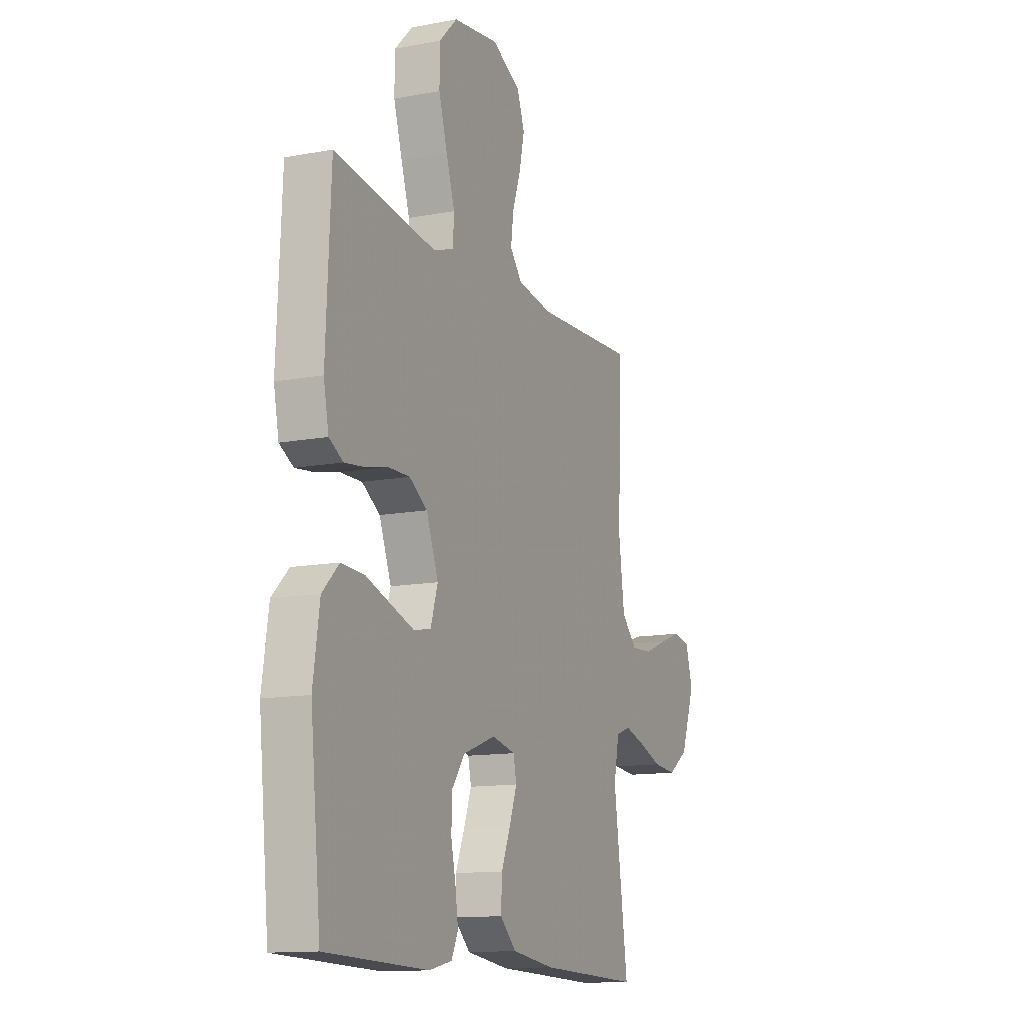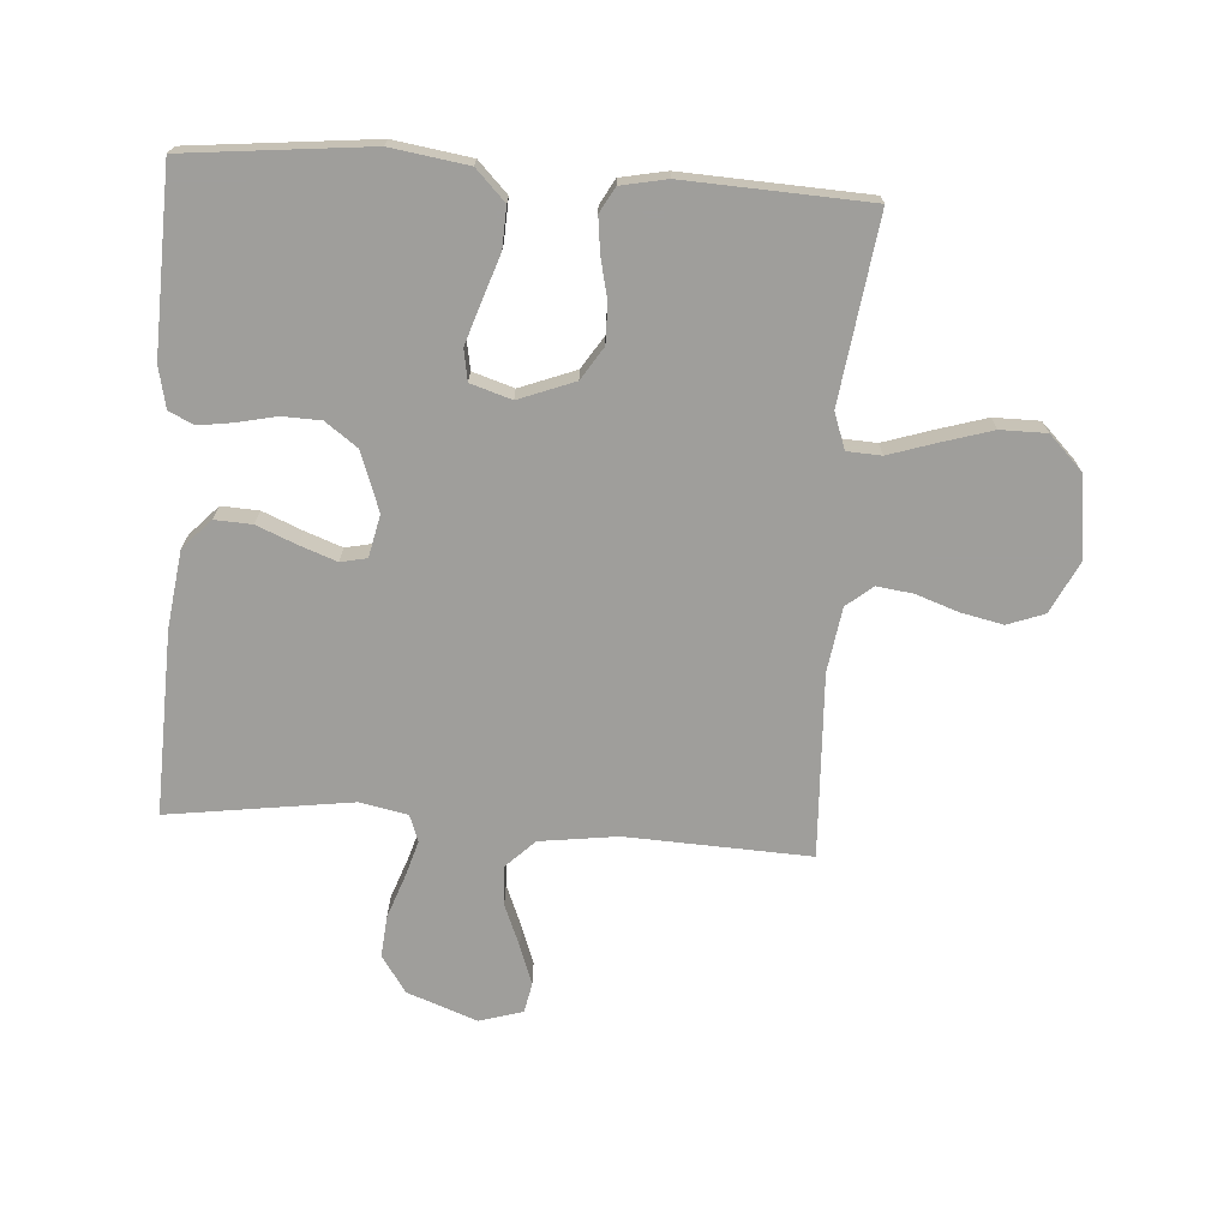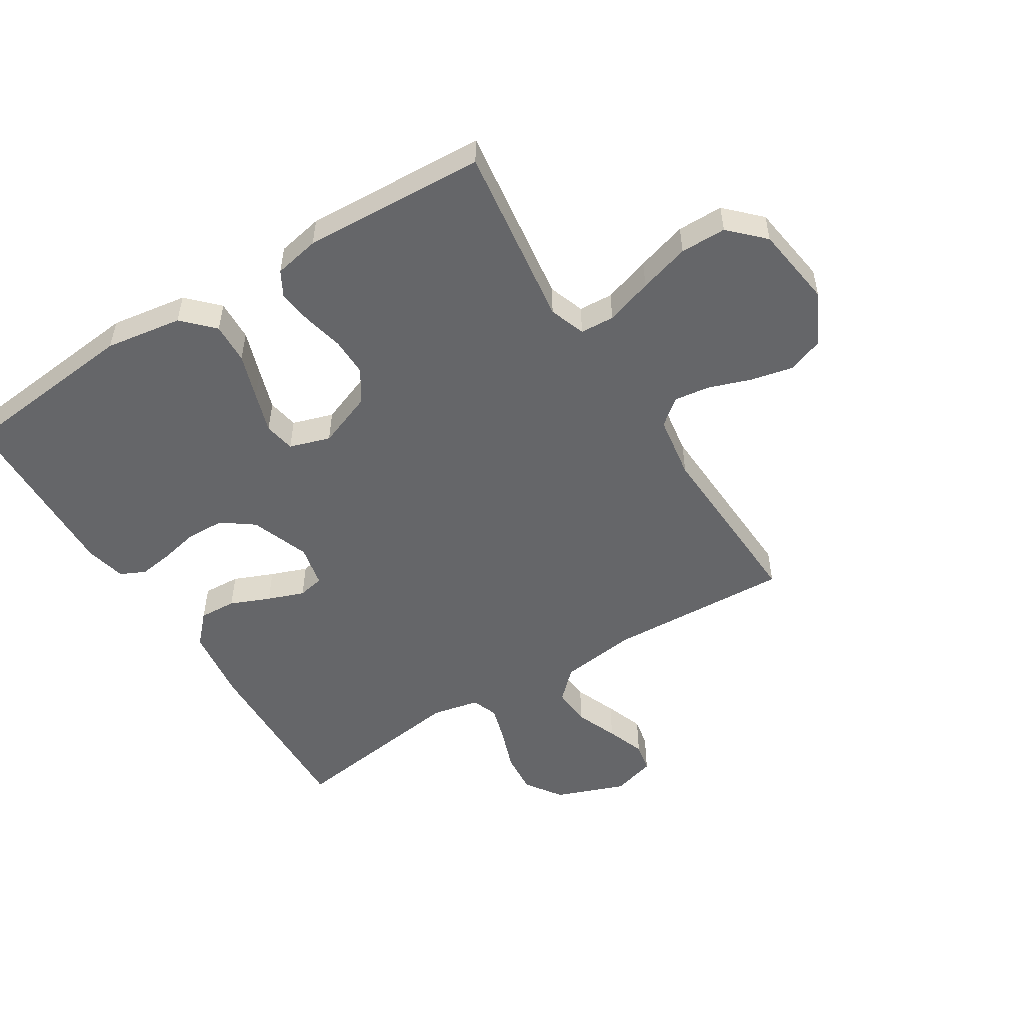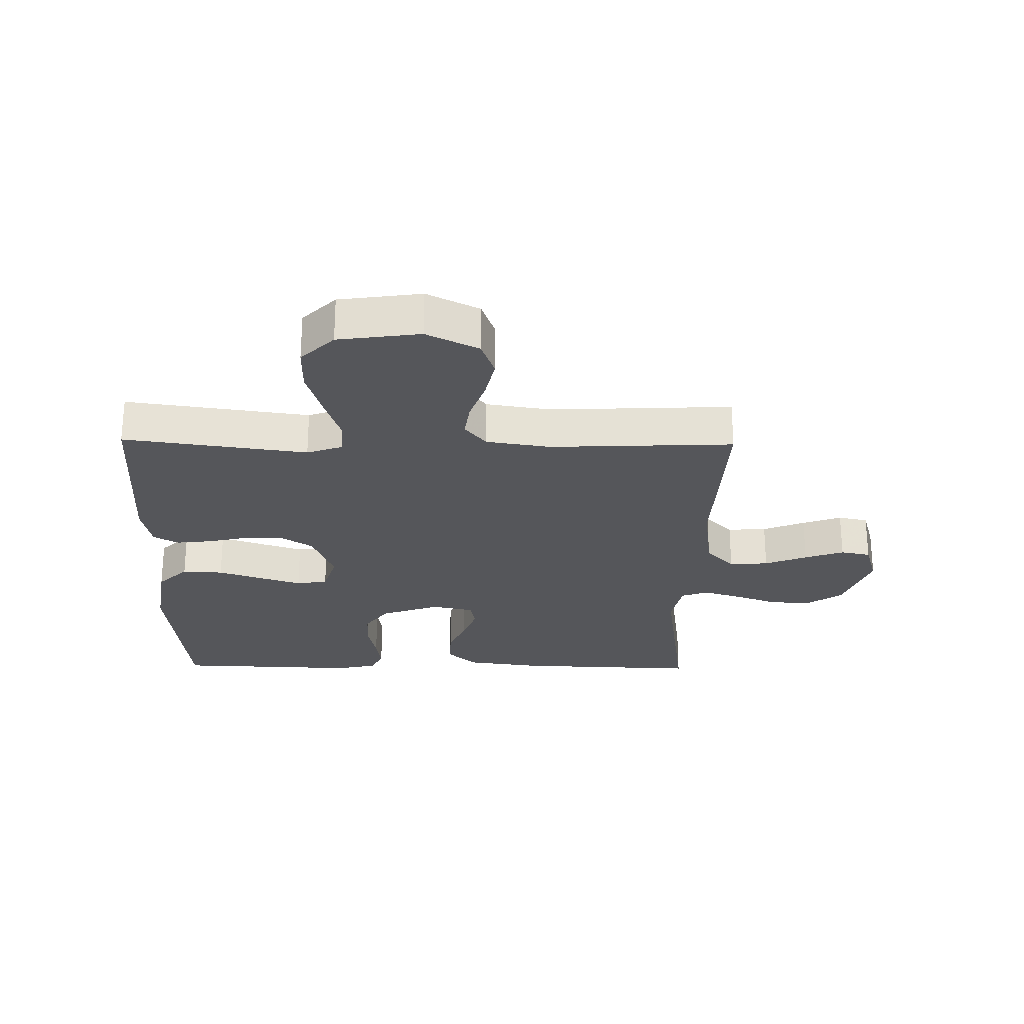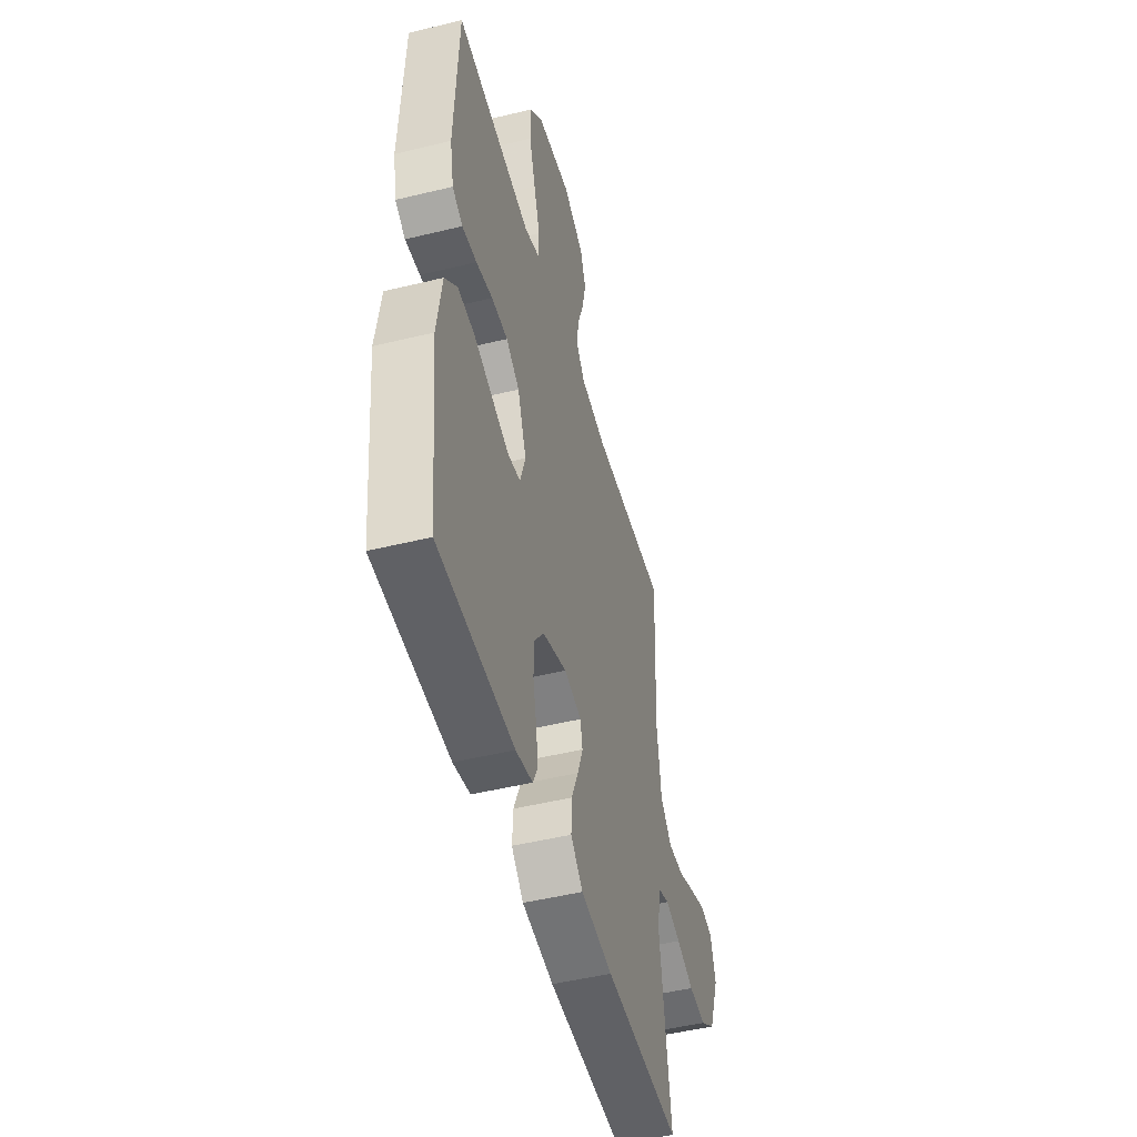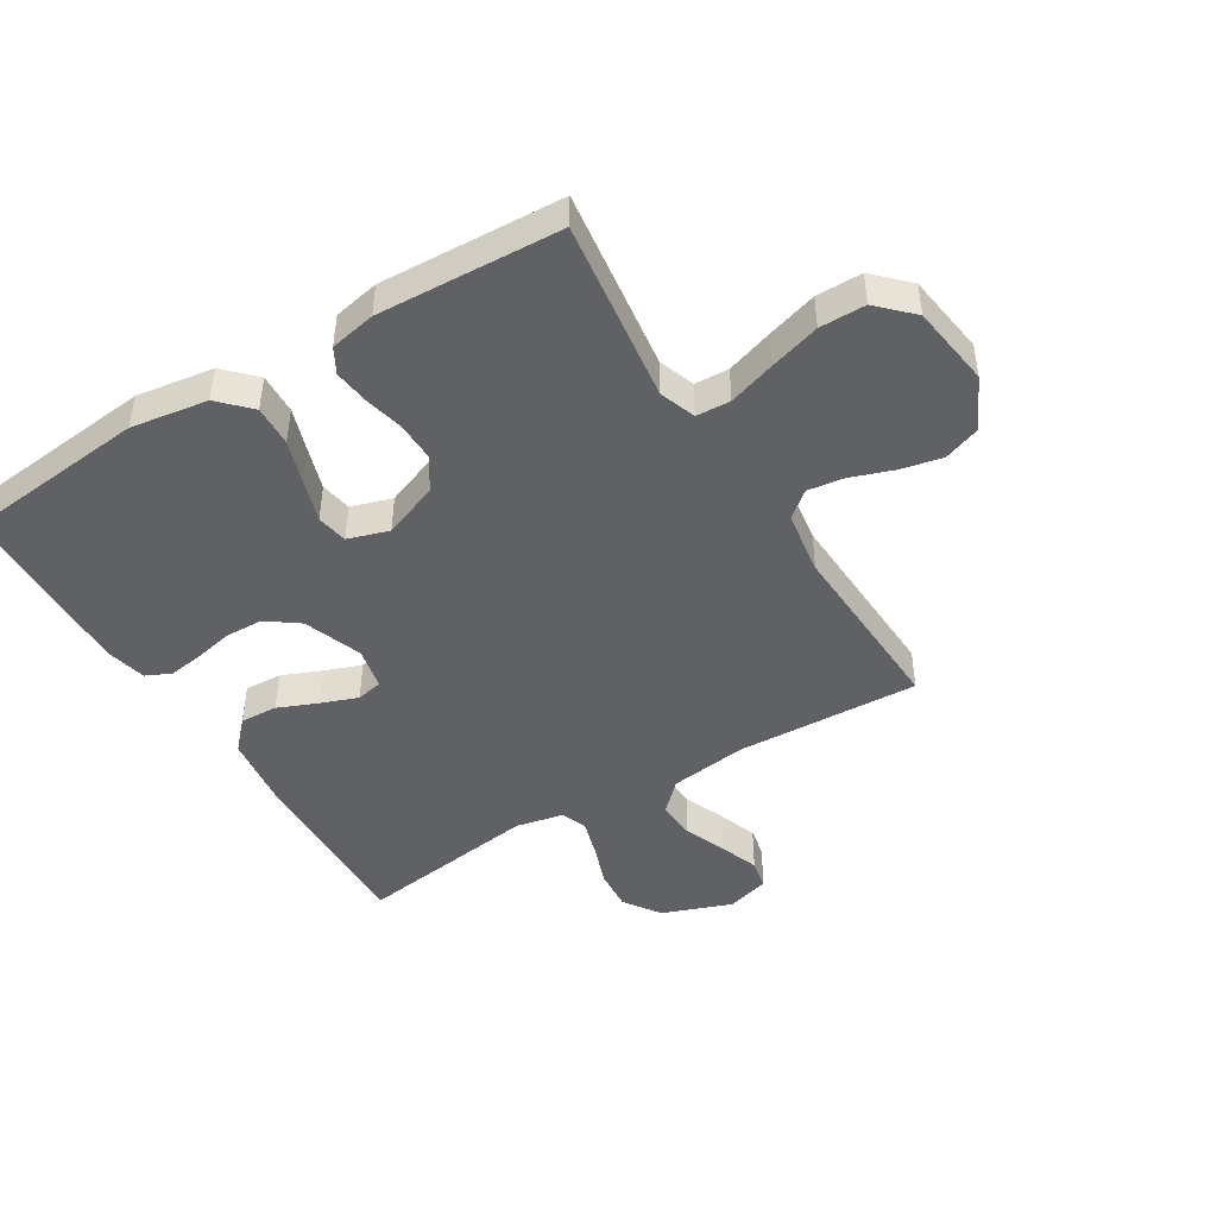
<metadata>
{"format":"obj","ext":"obj","renderer":"f3d","projection":"perspective","resolution":1024,"background":"white","views":[{"elev":-12.8,"azim":-66.3,"up":"+Z"},{"elev":-70.8,"azim":-94.0,"up":"+Y"},{"elev":-51.8,"azim":-58.1,"up":"+Y"},{"elev":-25.8,"azim":-1.0,"up":"+Y"},{"elev":-48.6,"azim":-74.8,"up":"+Z"},{"elev":-45.6,"azim":-58.6,"up":"+Y"}]}
</metadata>
<code>
v 0.5 0.07 -0.5
v 0.2 0.07 -0.49
v 0.074 0.07 -0.473
v 0.026 0.07 -0.428
v 0.029 0.07 -0.367
v 0.056 0.07 -0.302
v 0.078 0.07 -0.242
v 0.069 0.07 -0.199
v 0 0.07 -0.184
v -0.096 0.07 -0.219
v -0.134 0.07 -0.271
v -0.136 0.07 -0.334
v -0.122 0.07 -0.398
v -0.114 0.07 -0.454
v -0.133 0.07 -0.495
v -0.2 0.07 -0.51
v -0.5 0.07 -0.5
v -0.531 0.07 -0.2
v -0.512 0.07 -0.074
v -0.463 0.07 -0.026
v -0.396 0.07 -0.029
v -0.322 0.07 -0.054
v -0.255 0.07 -0.076
v -0.204 0.07 -0.067
v -0.183 0.07 0
v -0.218 0.07 0.091
v -0.271 0.07 0.125
v -0.335 0.07 0.124
v -0.4 0.07 0.109
v -0.458 0.07 0.102
v -0.499 0.07 0.125
v -0.514 0.07 0.2
v -0.5 0.07 0.5
v -0.2 0.07 0.459
v -0.141 0.07 0.48
v -0.138 0.07 0.536
v -0.163 0.07 0.613
v -0.188 0.07 0.696
v -0.188 0.07 0.771
v -0.134 0.07 0.825
v 0 0.07 0.844
v 0.085 0.07 0.802
v 0.107 0.07 0.742
v 0.092 0.07 0.673
v 0.068 0.07 0.604
v 0.06 0.07 0.545
v 0.095 0.07 0.502
v 0.2 0.07 0.486
v 0.5 0.07 0.5
v 0.487 0.07 0.2
v 0.504 0.07 0.073
v 0.55 0.07 0.026
v 0.614 0.07 0.03
v 0.683 0.07 0.058
v 0.747 0.07 0.081
v 0.796 0.07 0.071
v 0.817 0.07 0
v 0.775 0.07 -0.114
v 0.715 0.07 -0.155
v 0.647 0.07 -0.149
v 0.577 0.07 -0.124
v 0.517 0.07 -0.106
v 0.474 0.07 -0.122
v 0.458 0.07 -0.2
v 0.5 0 -0.5
v 0.2 0 -0.49
v 0.074 0 -0.473
v 0.026 0 -0.428
v 0.029 0 -0.367
v 0.056 0 -0.302
v 0.078 0 -0.242
v 0.069 0 -0.199
v 0 0 -0.184
v -0.096 0 -0.219
v -0.134 0 -0.271
v -0.136 0 -0.334
v -0.122 0 -0.398
v -0.114 0 -0.454
v -0.133 0 -0.495
v -0.2 0 -0.51
v -0.5 0 -0.5
v -0.531 0 -0.2
v -0.512 0 -0.074
v -0.463 0 -0.026
v -0.396 0 -0.029
v -0.322 0 -0.054
v -0.255 0 -0.076
v -0.204 0 -0.067
v -0.183 0 0
v -0.218 0 0.091
v -0.271 0 0.125
v -0.335 0 0.124
v -0.4 0 0.109
v -0.458 0 0.102
v -0.499 0 0.125
v -0.514 0 0.2
v -0.5 0 0.5
v -0.2 0 0.459
v -0.141 0 0.48
v -0.138 0 0.536
v -0.163 0 0.613
v -0.188 0 0.696
v -0.188 0 0.771
v -0.134 0 0.825
v 0 0 0.844
v 0.085 0 0.802
v 0.107 0 0.742
v 0.092 0 0.673
v 0.068 0 0.604
v 0.06 0 0.545
v 0.095 0 0.502
v 0.2 0 0.486
v 0.5 0 0.5
v 0.487 0 0.2
v 0.504 0 0.073
v 0.55 0 0.026
v 0.614 0 0.03
v 0.683 0 0.058
v 0.747 0 0.081
v 0.796 0 0.071
v 0.817 0 0
v 0.775 0 -0.114
v 0.715 0 -0.155
v 0.647 0 -0.149
v 0.577 0 -0.124
v 0.517 0 -0.106
v 0.474 0 -0.122
v 0.458 0 -0.2
f 58 59 60 61
f 58 61 62
f 57 58 62
f 56 57 62
f 53 54 55 56
f 53 56 62 63
f 48 49 50
f 47 48 50 51
f 42 43 44 45
f 42 45 46
f 41 42 46
f 40 41 46
f 39 40 46
f 36 37 38 39
f 36 39 46 47
f 31 32 33 34
f 31 34 35
f 28 29 30 31
f 27 28 31 35
f 26 27 35
f 25 26 35
f 19 20 21 22
f 19 22 23
f 18 19 23
f 17 18 23 24
f 15 16 17 24
f 12 13 14 15
f 3 4 5 6
f 3 6 7
f 64 1 2 3
f 63 64 3 7
f 52 53 63 7
f 35 36 47 51
f 25 35 51 52
f 12 15 24 25
f 11 12 25
f 10 11 25
f 9 10 25 52
f 8 9 52
f 7 8 52
f 125 124 123 122
f 126 125 122
f 126 122 121
f 126 121 120
f 120 119 118 117
f 127 126 120 117
f 114 113 112
f 115 114 112 111
f 109 108 107 106
f 110 109 106
f 110 106 105
f 110 105 104
f 110 104 103
f 103 102 101 100
f 111 110 103 100
f 98 97 96 95
f 99 98 95
f 95 94 93 92
f 99 95 92 91
f 99 91 90
f 99 90 89
f 86 85 84 83
f 87 86 83
f 87 83 82
f 88 87 82 81
f 88 81 80 79
f 79 78 77 76
f 70 69 68 67
f 71 70 67
f 67 66 65 128
f 71 67 128 127
f 71 127 117 116
f 115 111 100 99
f 116 115 99 89
f 89 88 79 76
f 89 76 75
f 89 75 74
f 116 89 74 73
f 116 73 72
f 116 72 71
f 1 65 66 2
f 2 66 67 3
f 3 67 68 4
f 4 68 69 5
f 5 69 70 6
f 6 70 71 7
f 7 71 72 8
f 8 72 73 9
f 9 73 74 10
f 10 74 75 11
f 11 75 76 12
f 12 76 77 13
f 13 77 78 14
f 14 78 79 15
f 15 79 80 16
f 16 80 81 17
f 17 81 82 18
f 18 82 83 19
f 19 83 84 20
f 20 84 85 21
f 21 85 86 22
f 22 86 87 23
f 23 87 88 24
f 24 88 89 25
f 25 89 90 26
f 26 90 91 27
f 27 91 92 28
f 28 92 93 29
f 29 93 94 30
f 30 94 95 31
f 31 95 96 32
f 32 96 97 33
f 33 97 98 34
f 34 98 99 35
f 35 99 100 36
f 36 100 101 37
f 37 101 102 38
f 38 102 103 39
f 39 103 104 40
f 40 104 105 41
f 41 105 106 42
f 42 106 107 43
f 43 107 108 44
f 44 108 109 45
f 45 109 110 46
f 46 110 111 47
f 47 111 112 48
f 48 112 113 49
f 49 113 114 50
f 50 114 115 51
f 51 115 116 52
f 52 116 117 53
f 53 117 118 54
f 54 118 119 55
f 55 119 120 56
f 56 120 121 57
f 57 121 122 58
f 58 122 123 59
f 59 123 124 60
f 60 124 125 61
f 61 125 126 62
f 62 126 127 63
f 63 127 128 64
f 64 128 65 1

</code>
